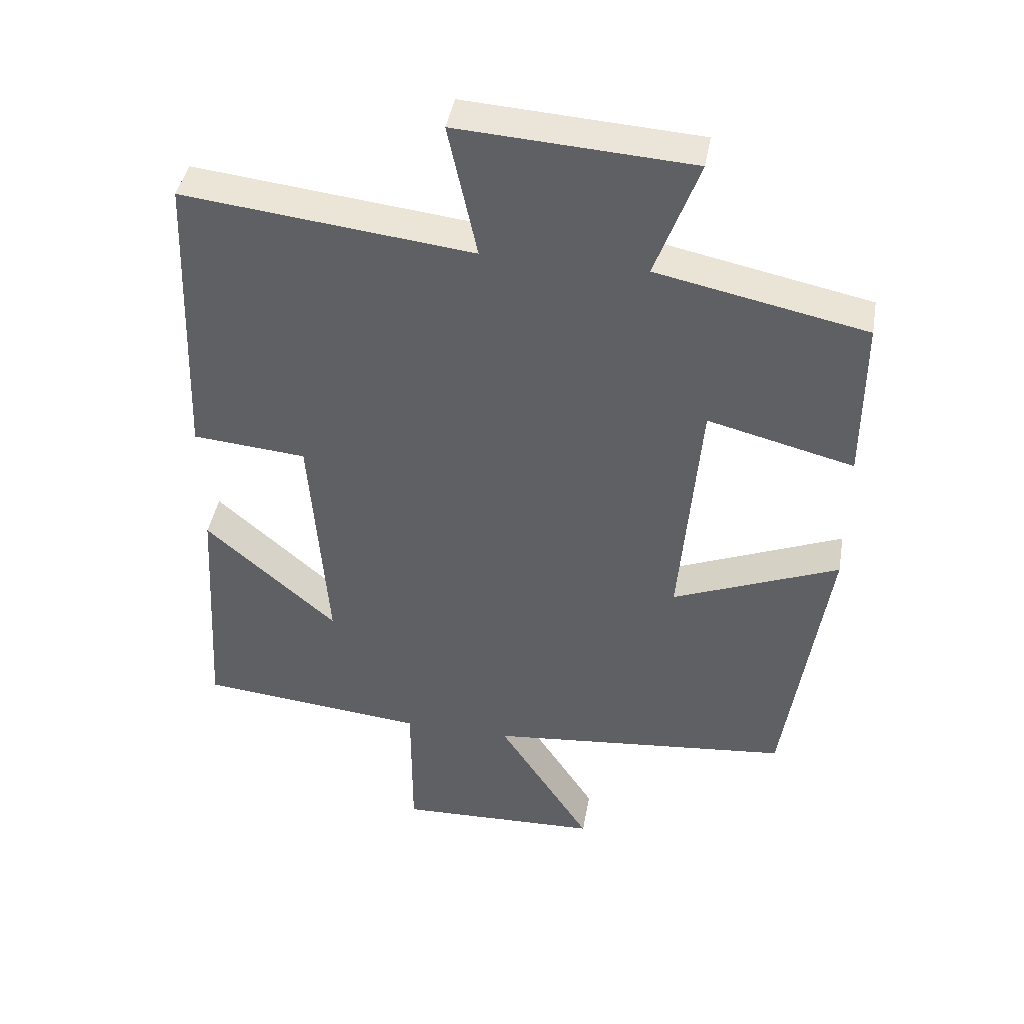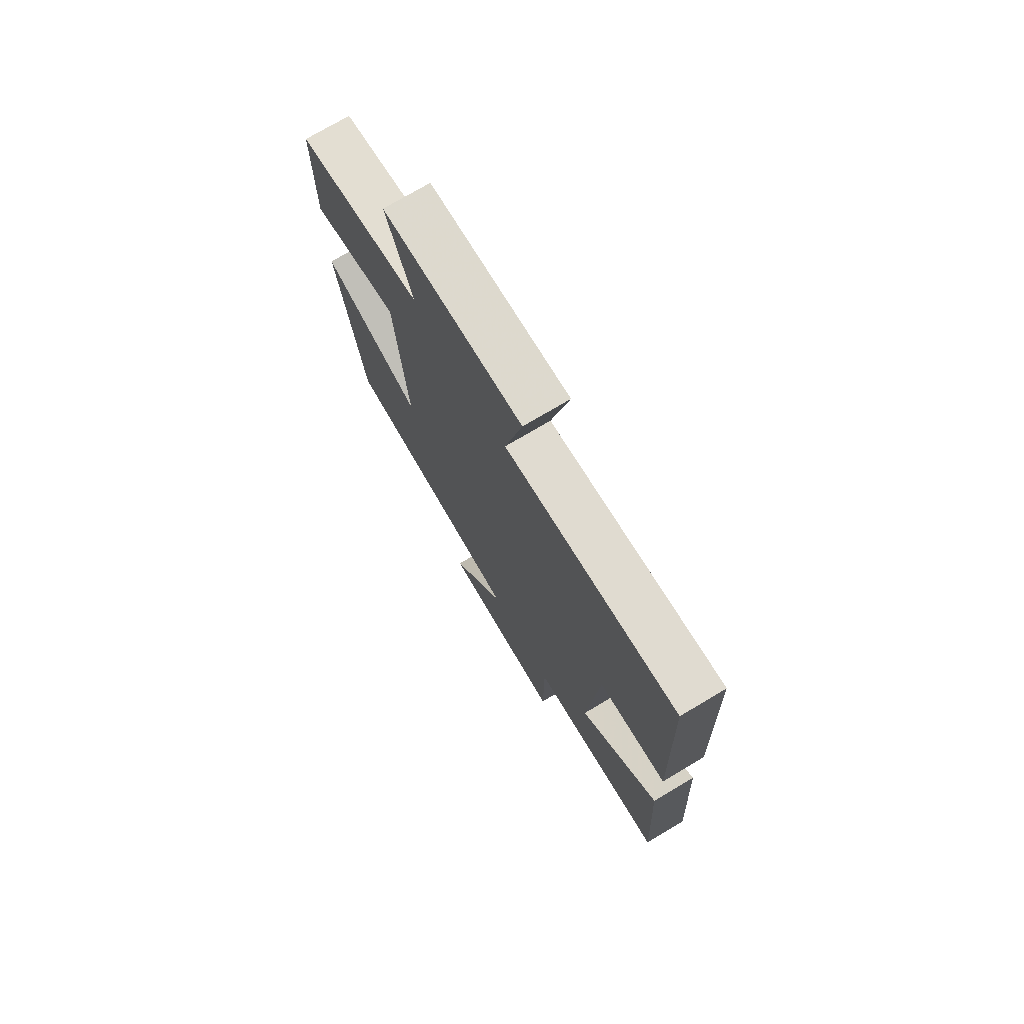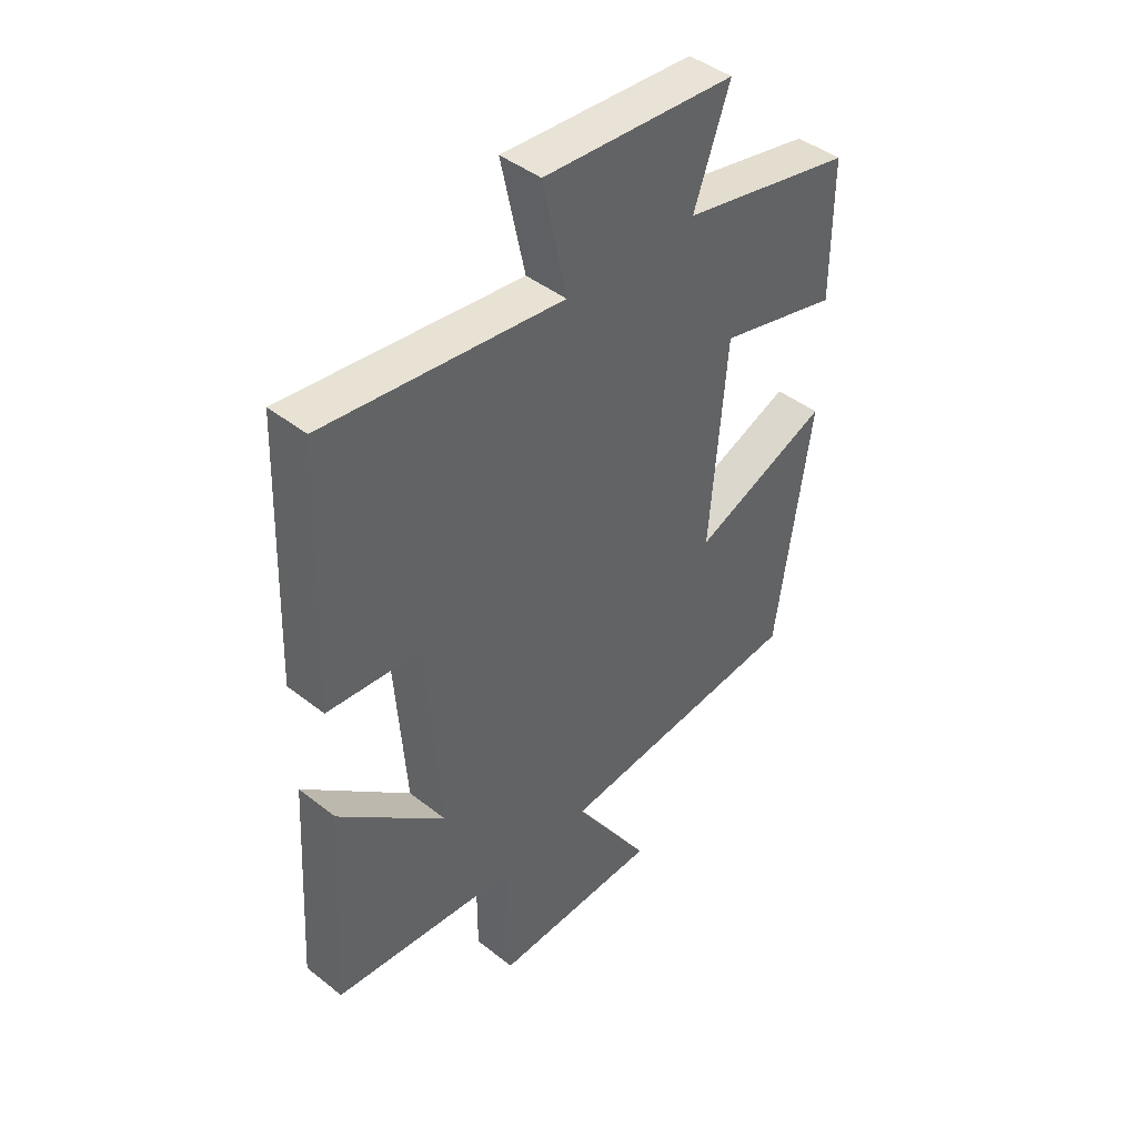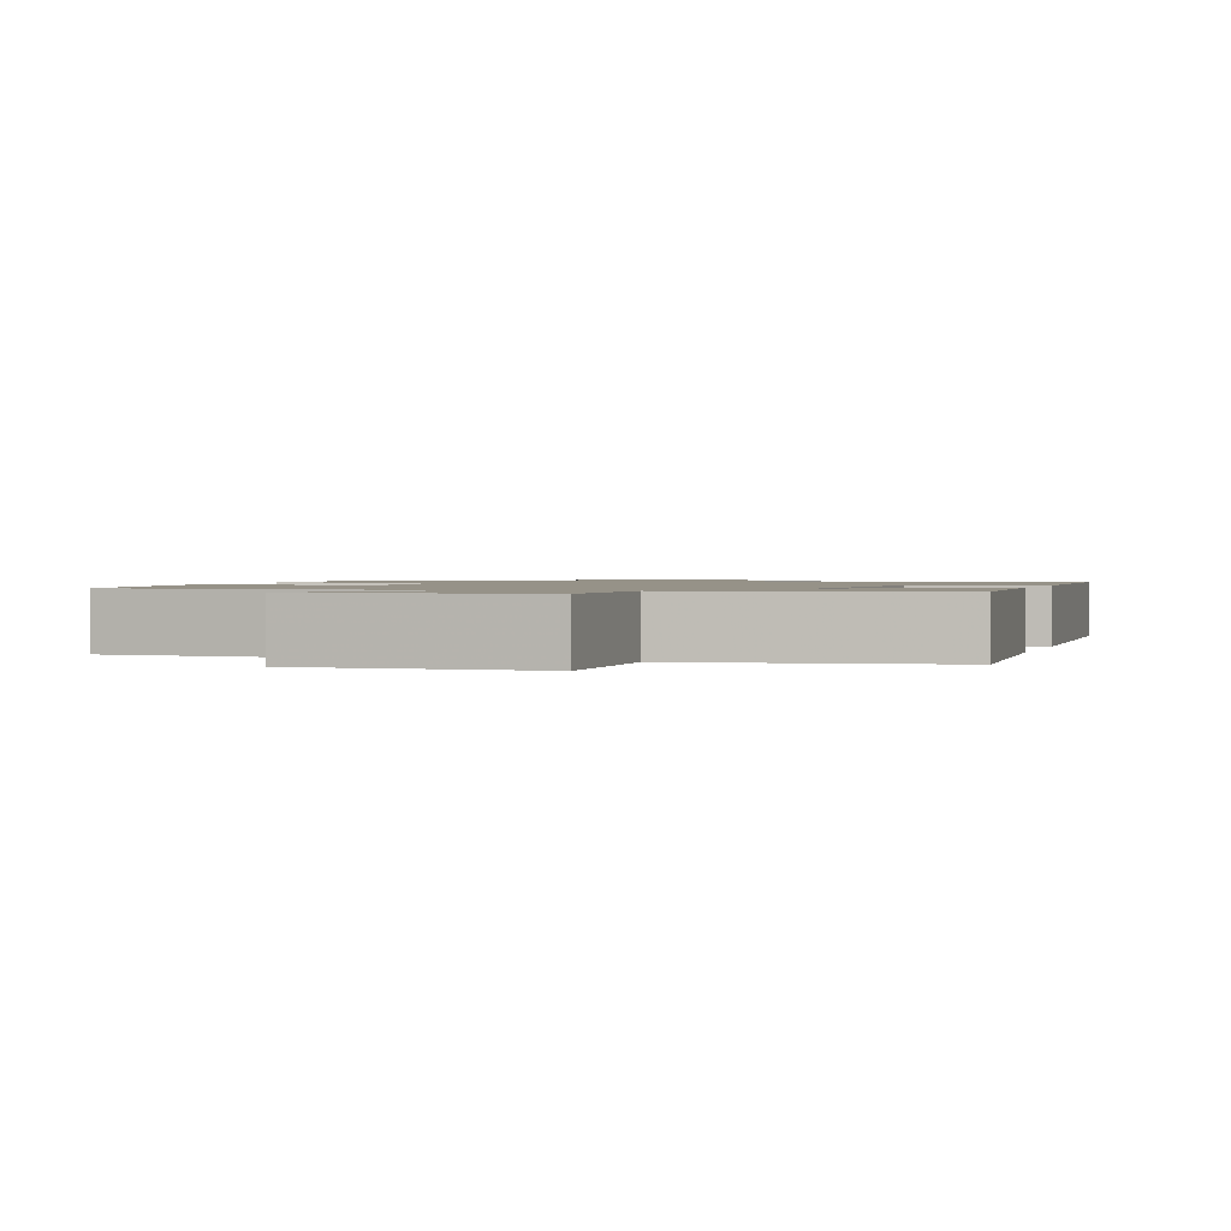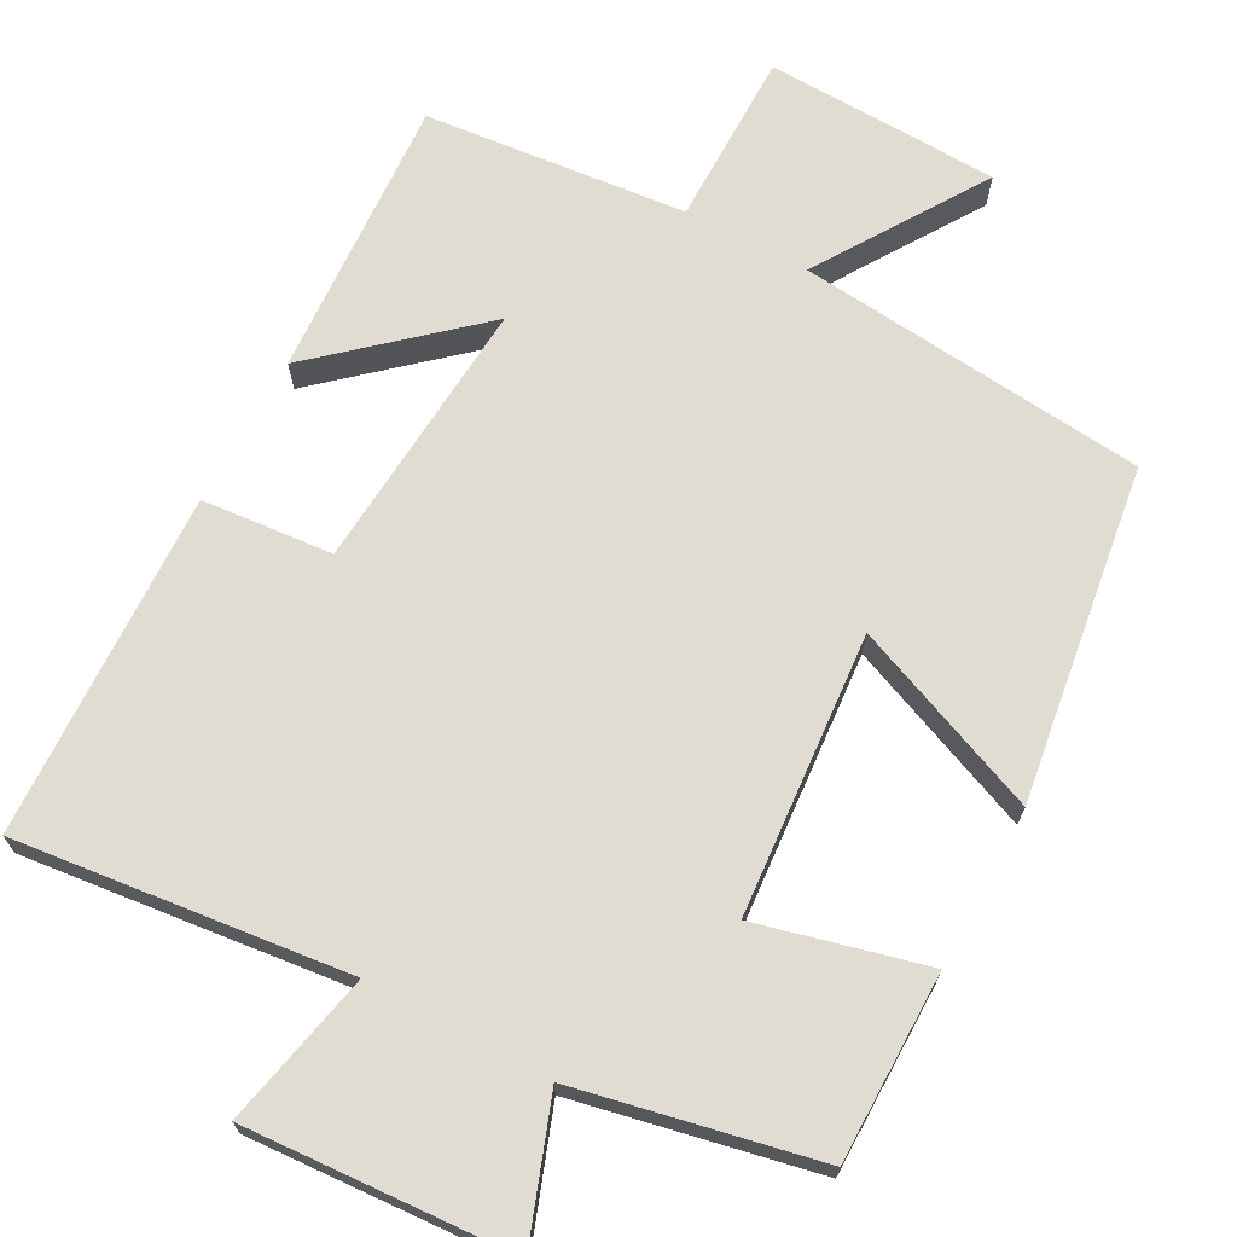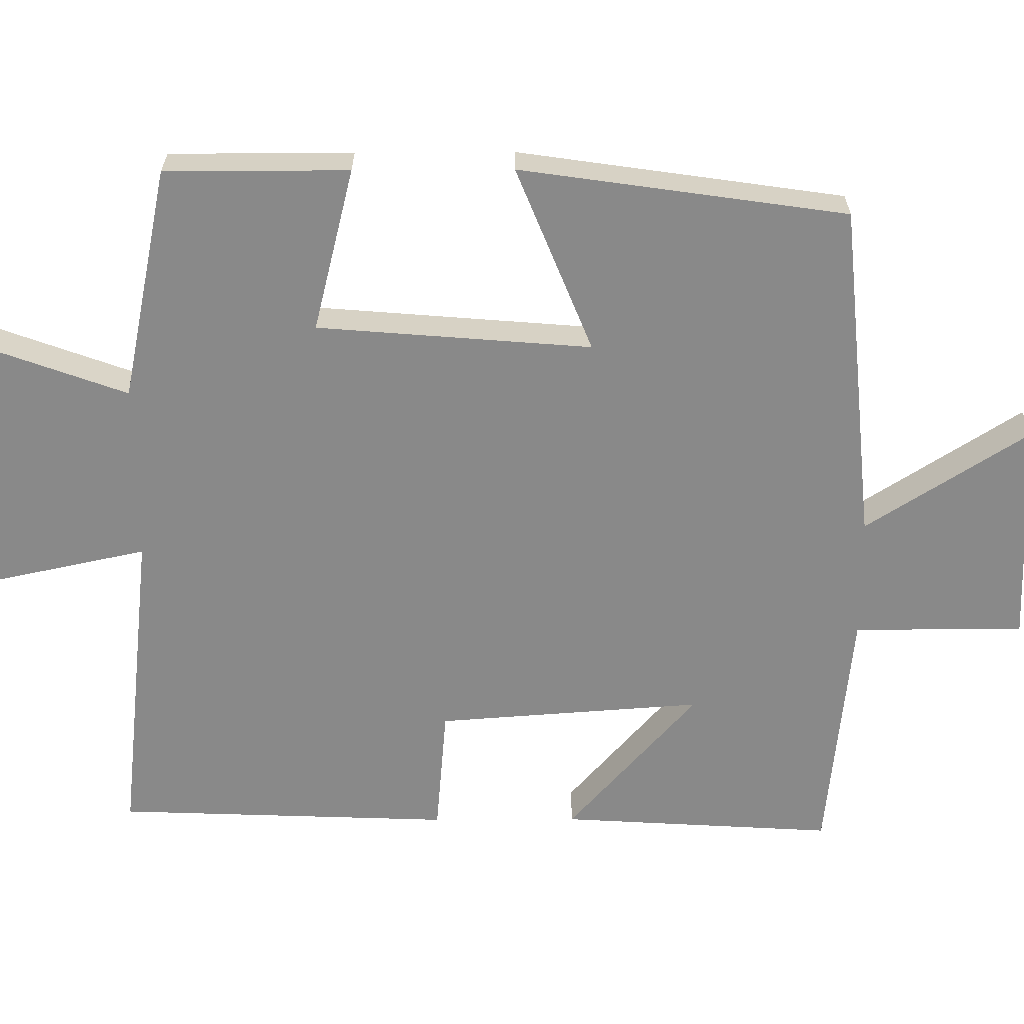
<metadata>
{"format":"obj","ext":"obj","renderer":"f3d","projection":"perspective","resolution":1024,"background":"white","views":[{"elev":42.7,"azim":9.9,"up":"+Z"},{"elev":74.4,"azim":-120.7,"up":"+Z"},{"elev":43.6,"azim":-47.2,"up":"+Z"},{"elev":1.2,"azim":-163.4,"up":"+Y"},{"elev":69.3,"azim":28.4,"up":"+Y"},{"elev":-63.1,"azim":90.3,"up":"+Y"}]}
</metadata>
<code>
v 0.437 0.07 -0.455
v -0.018 0.07 -0.5
v 0.122 0.07 -0.718
v -0.182 0.07 -0.728
v -0.182 0.07 -0.5
v -0.522 0.07 -0.466
v -0.5 0.07 -0.099
v -0.304 0.07 -0.272
v -0.33 0.07 0.084
v -0.5 0.07 0.099
v -0.483 0.07 0.549
v -0.052 0.07 0.5
v -0.095 0.07 0.701
v 0.253 0.07 0.679
v 0.188 0.07 0.5
v 0.5 0.07 0.435
v 0.5 0.07 0.19
v 0.282 0.07 0.245
v 0.252 0.07 -0.121
v 0.5 0.07 -0.02
v 0.437 0 -0.455
v -0.018 0 -0.5
v 0.122 0 -0.718
v -0.182 0 -0.728
v -0.182 0 -0.5
v -0.522 0 -0.466
v -0.5 0 -0.099
v -0.304 0 -0.272
v -0.33 0 0.084
v -0.5 0 0.099
v -0.483 0 0.549
v -0.052 0 0.5
v -0.095 0 0.701
v 0.253 0 0.679
v 0.188 0 0.5
v 0.5 0 0.435
v 0.5 0 0.19
v 0.282 0 0.245
v 0.252 0 -0.121
v 0.5 0 -0.02
f 19 20 1 2
f 18 19 2
f 15 16 17 18
f 15 18 2
f 12 13 14 15
f 12 15 2
f 9 10 11 12
f 8 9 12 2
f 5 6 7 8
f 5 8 2 3
f 3 4 5
f 22 21 40 39
f 22 39 38
f 38 37 36 35
f 22 38 35
f 35 34 33 32
f 22 35 32
f 32 31 30 29
f 22 32 29 28
f 28 27 26 25
f 23 22 28 25
f 25 24 23
f 1 21 22 2
f 2 22 23 3
f 3 23 24 4
f 4 24 25 5
f 5 25 26 6
f 6 26 27 7
f 7 27 28 8
f 8 28 29 9
f 9 29 30 10
f 10 30 31 11
f 11 31 32 12
f 12 32 33 13
f 13 33 34 14
f 14 34 35 15
f 15 35 36 16
f 16 36 37 17
f 17 37 38 18
f 18 38 39 19
f 19 39 40 20
f 20 40 21 1

</code>
